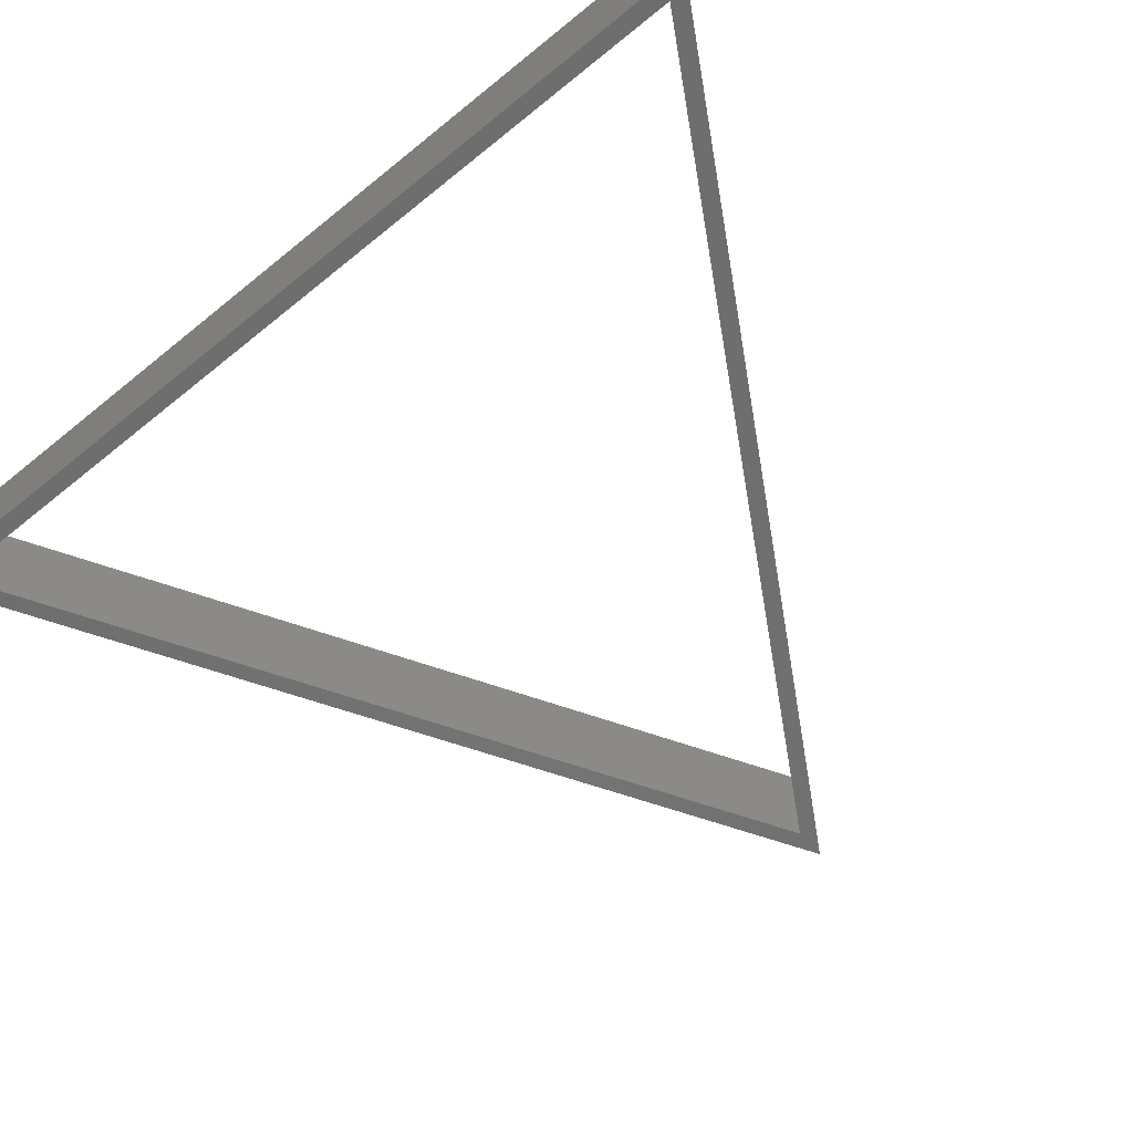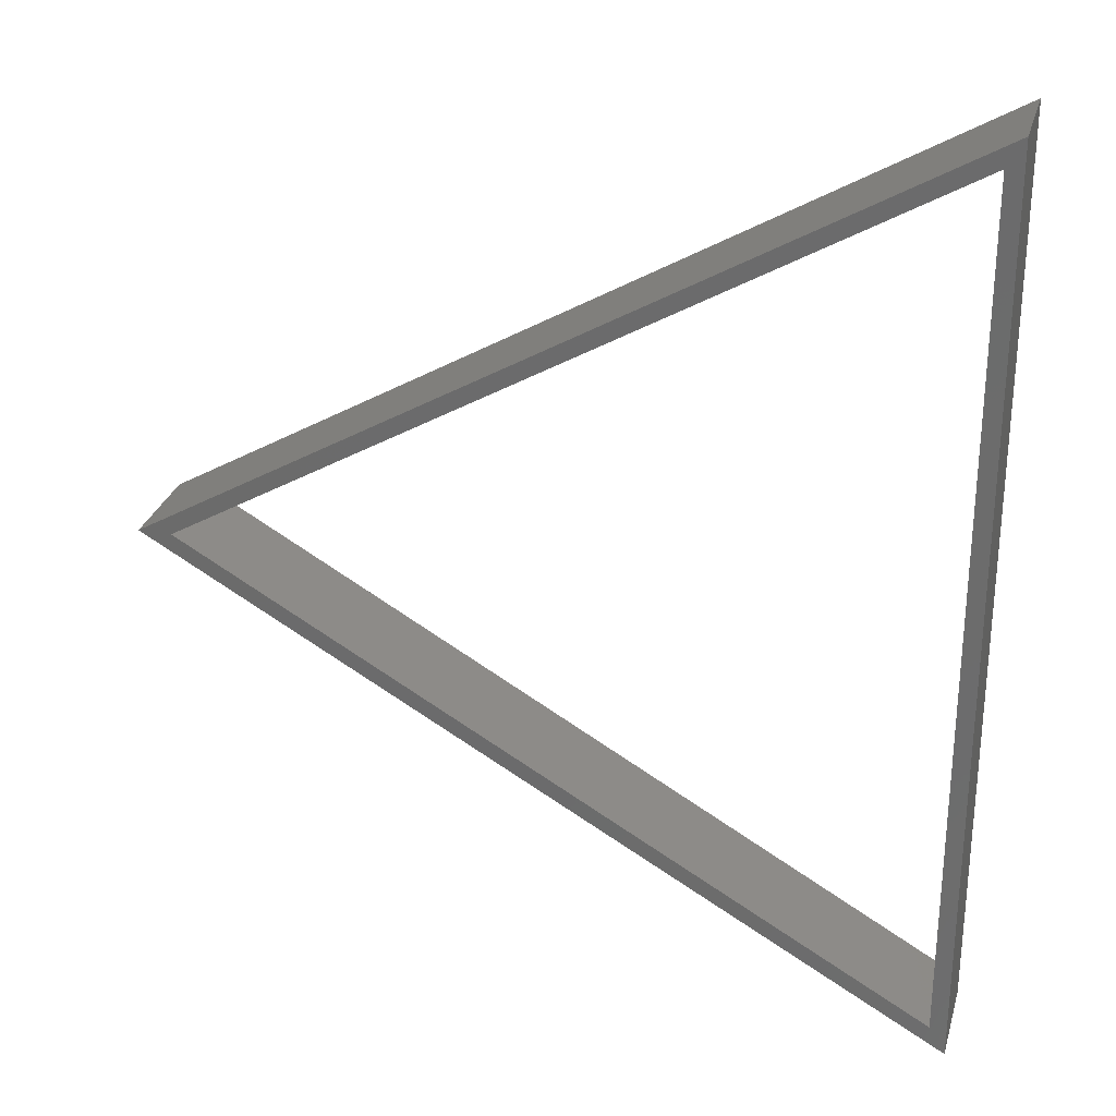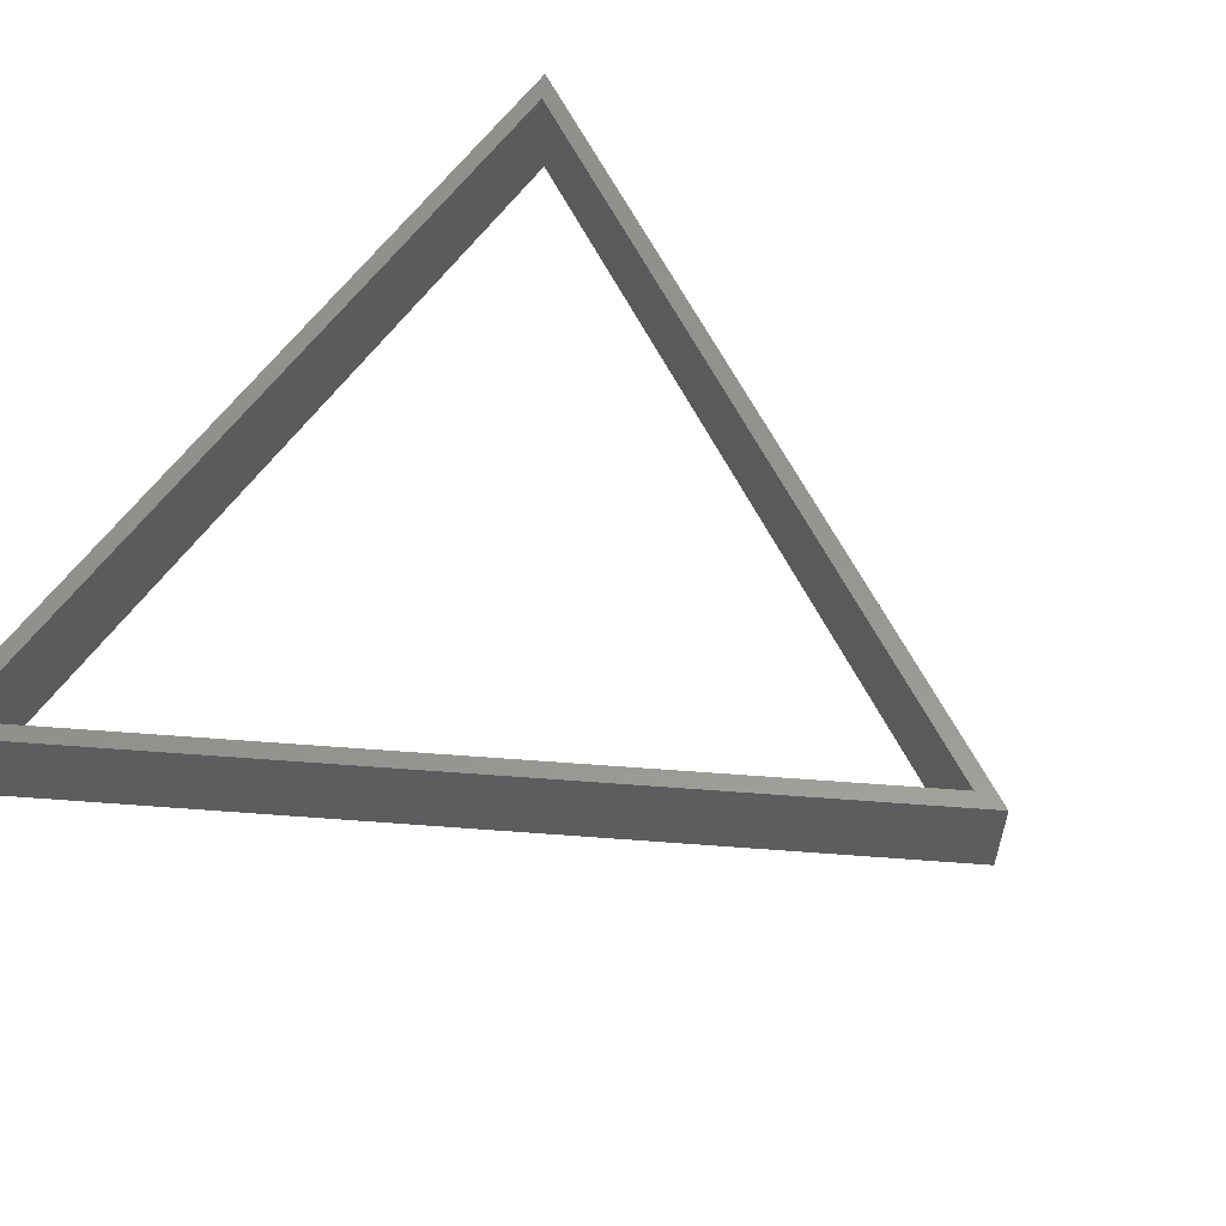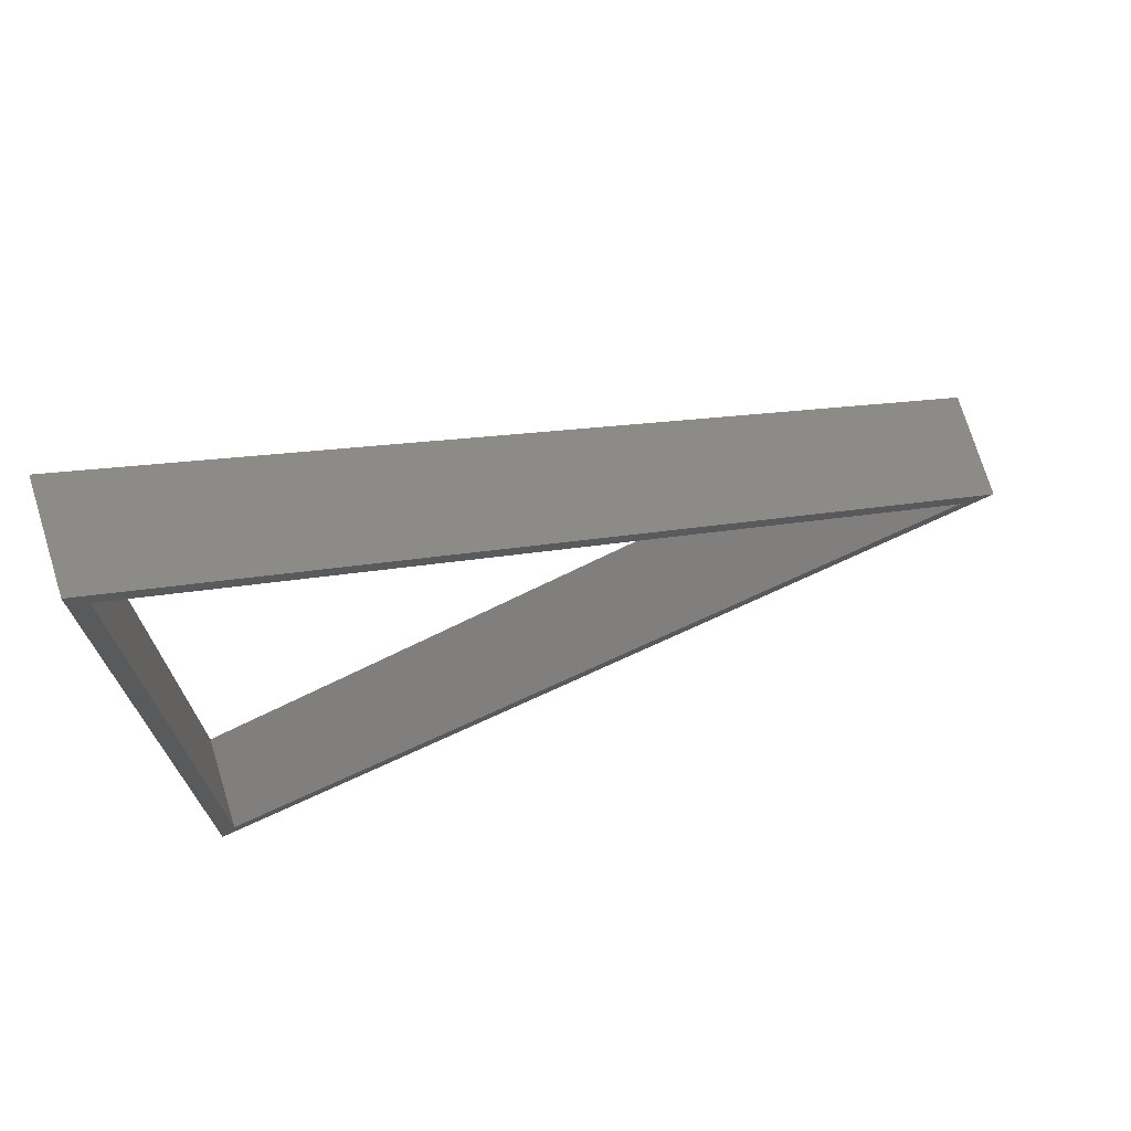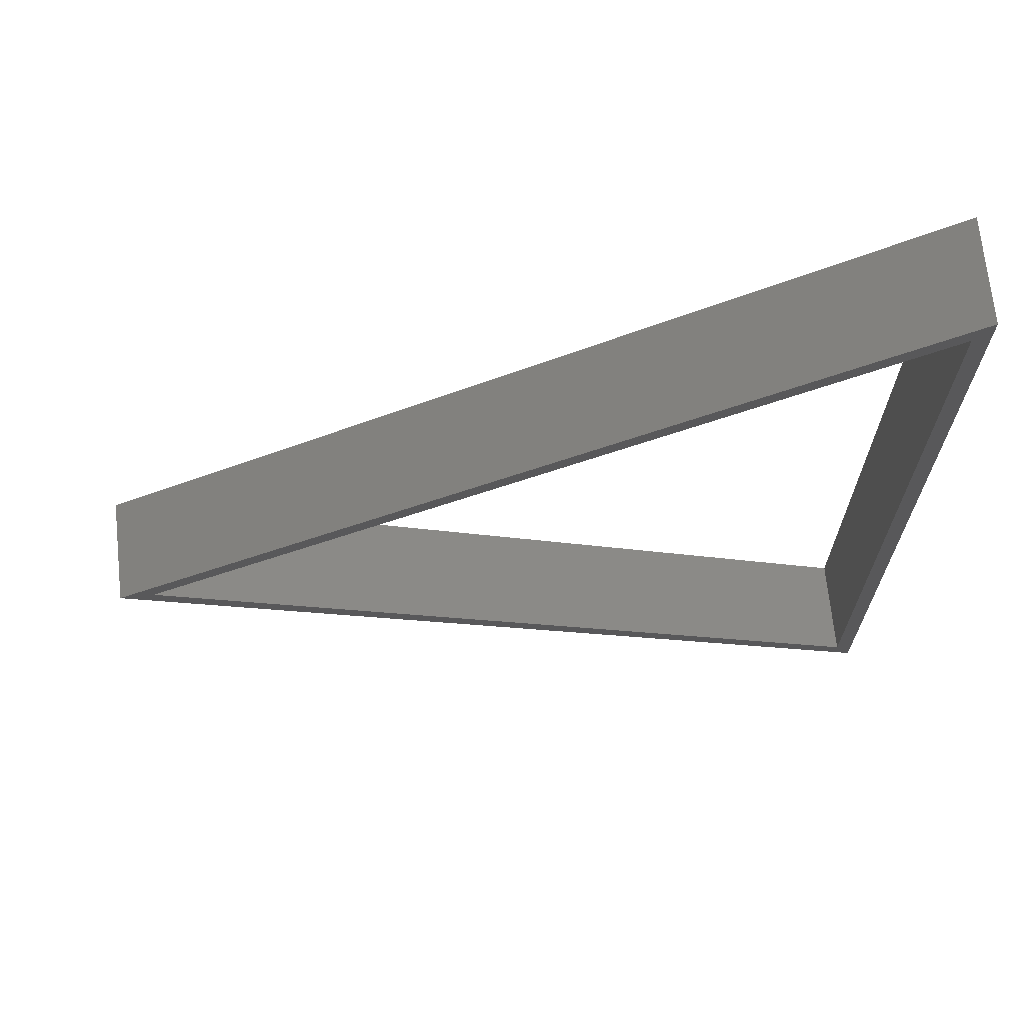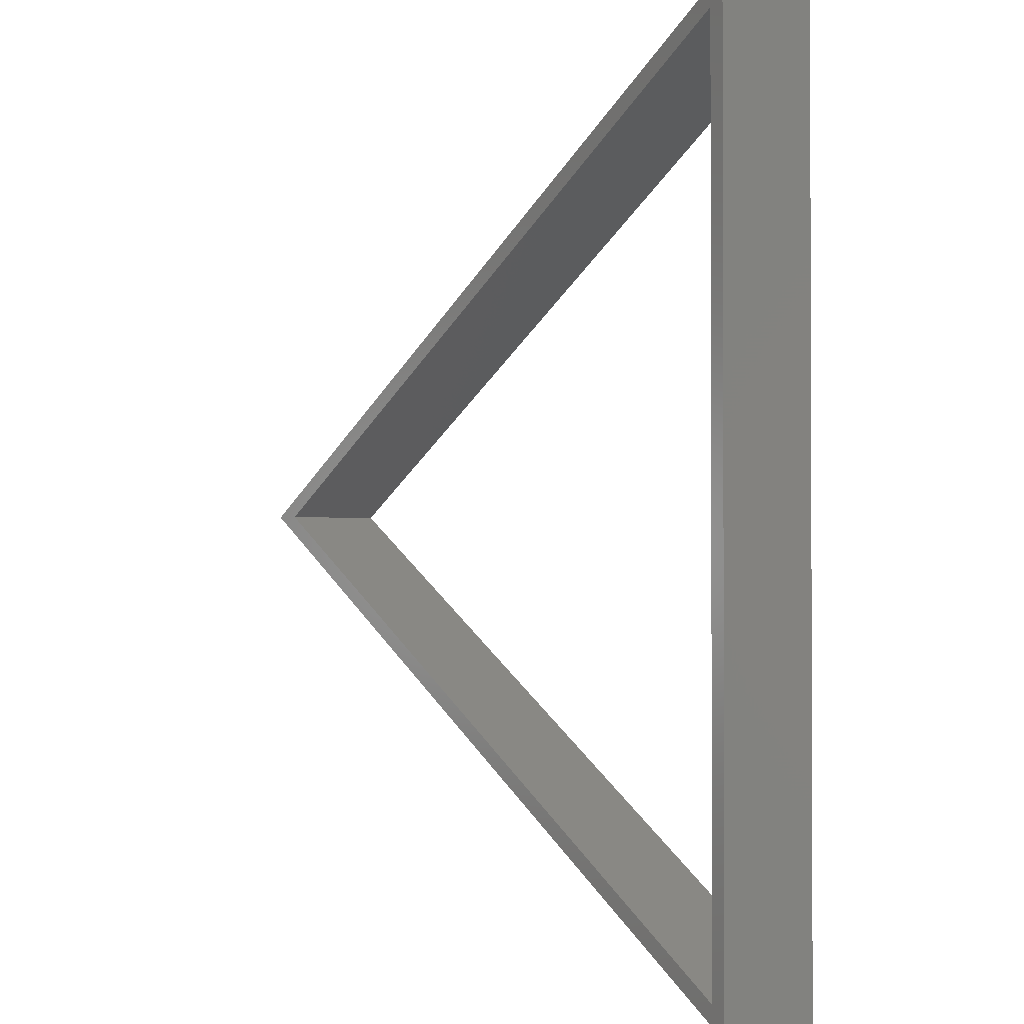
<metadata>
{"format":"stl","ext":"stl","renderer":"f3d","projection":"perspective","resolution":1024,"background":"white","views":[{"elev":-60.3,"azim":-50.1,"up":"+Z"},{"elev":28.3,"azim":-164.9,"up":"+Y"},{"elev":57.7,"azim":34.5,"up":"+Z"},{"elev":73.2,"azim":-17.0,"up":"+Y"},{"elev":69.4,"azim":173.9,"up":"+Y"},{"elev":-1.2,"azim":-124.0,"up":"+Y"}]}
</metadata>
<code>
# stl→obj: 12 verts, 24 faces
v -16 -27.71 0
v -16 -27.71 6
v -16 27.71 6
v -16 27.71 0
v 32 0 6
v 32 0 0
v -15 -25.98 0
v -15 -25.98 6
v 30 0 6
v 30 0 0
v -15 25.98 6
v -15 25.98 0
f 1 2 3
f 1 3 4
f 4 3 5
f 4 5 6
f 6 5 2
f 6 2 1
f 7 8 9
f 7 9 10
f 10 9 11
f 10 11 12
f 12 11 8
f 12 8 7
f 3 2 8
f 9 8 2
f 3 8 11
f 9 2 5
f 5 3 11
f 11 9 5
f 4 12 7
f 10 12 4
f 1 4 7
f 10 4 6
f 6 1 7
f 7 10 6

</code>
